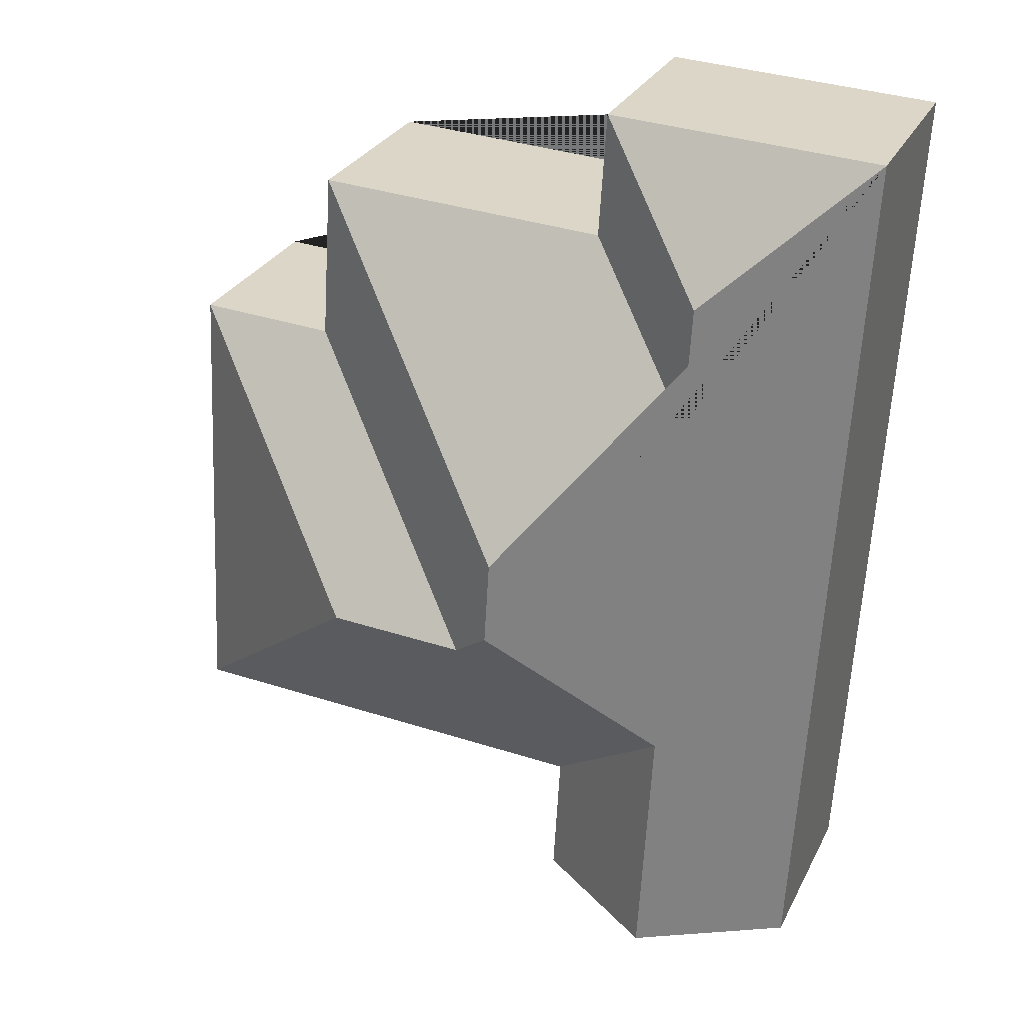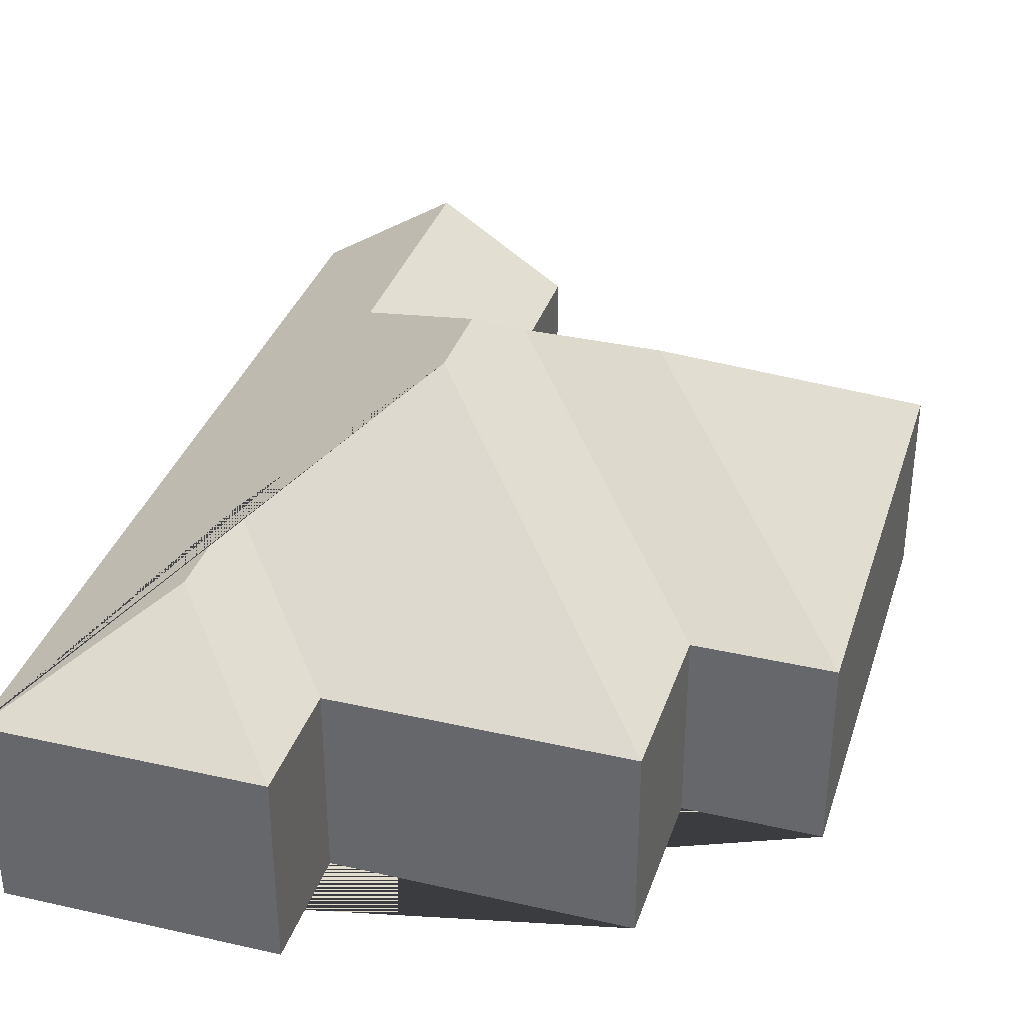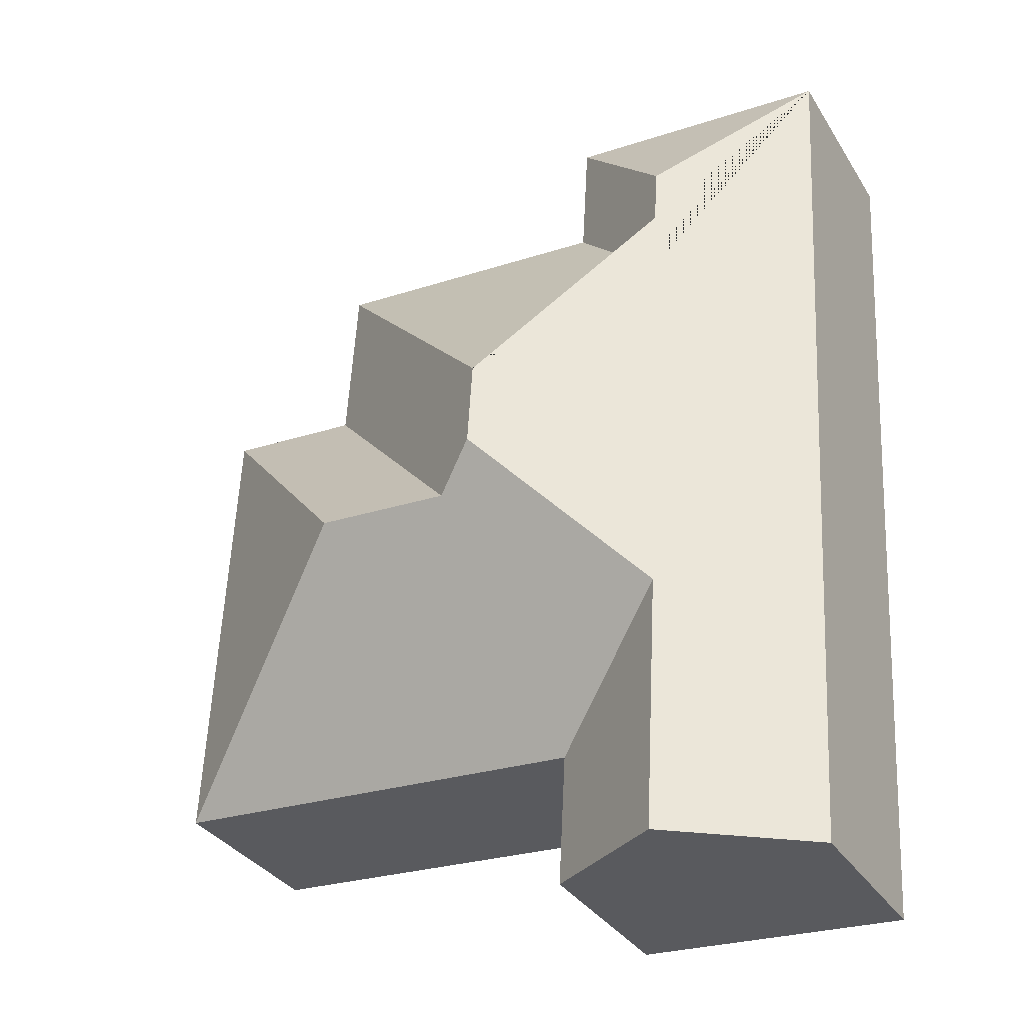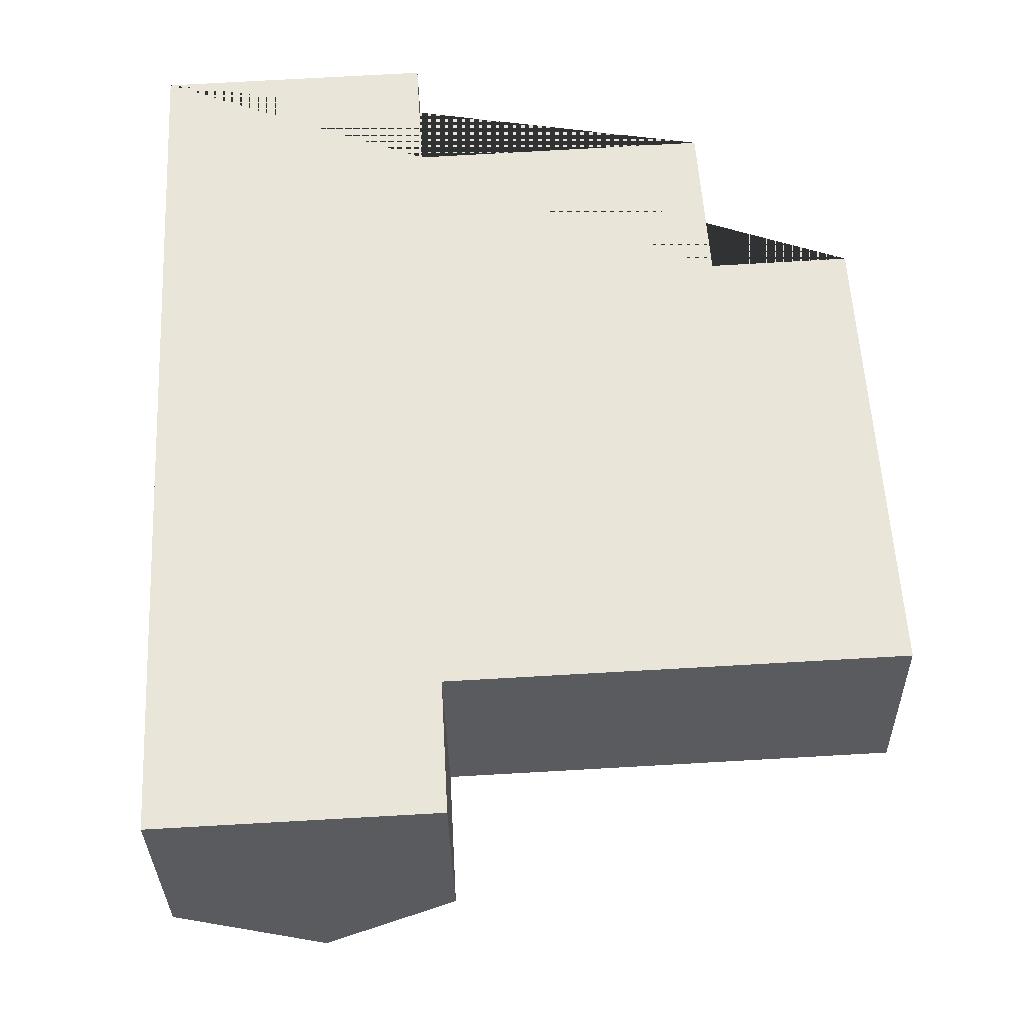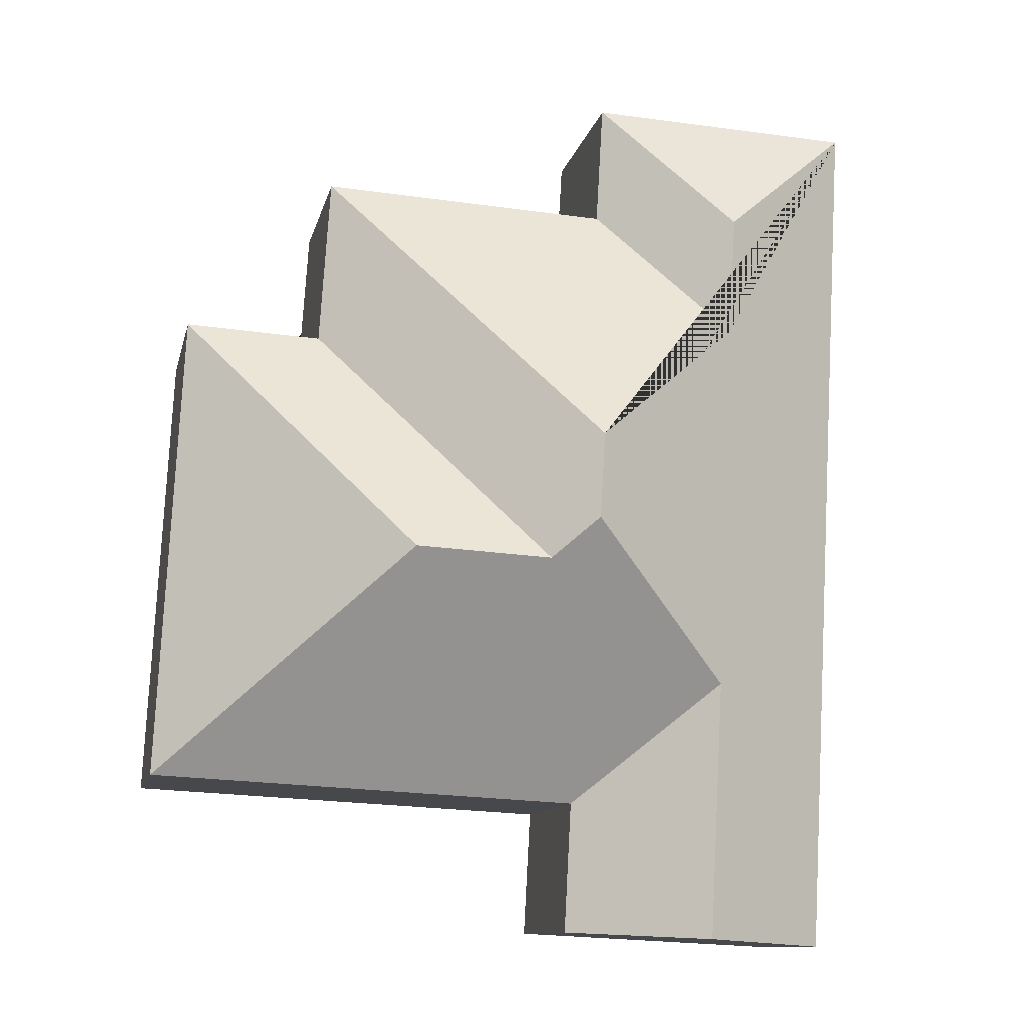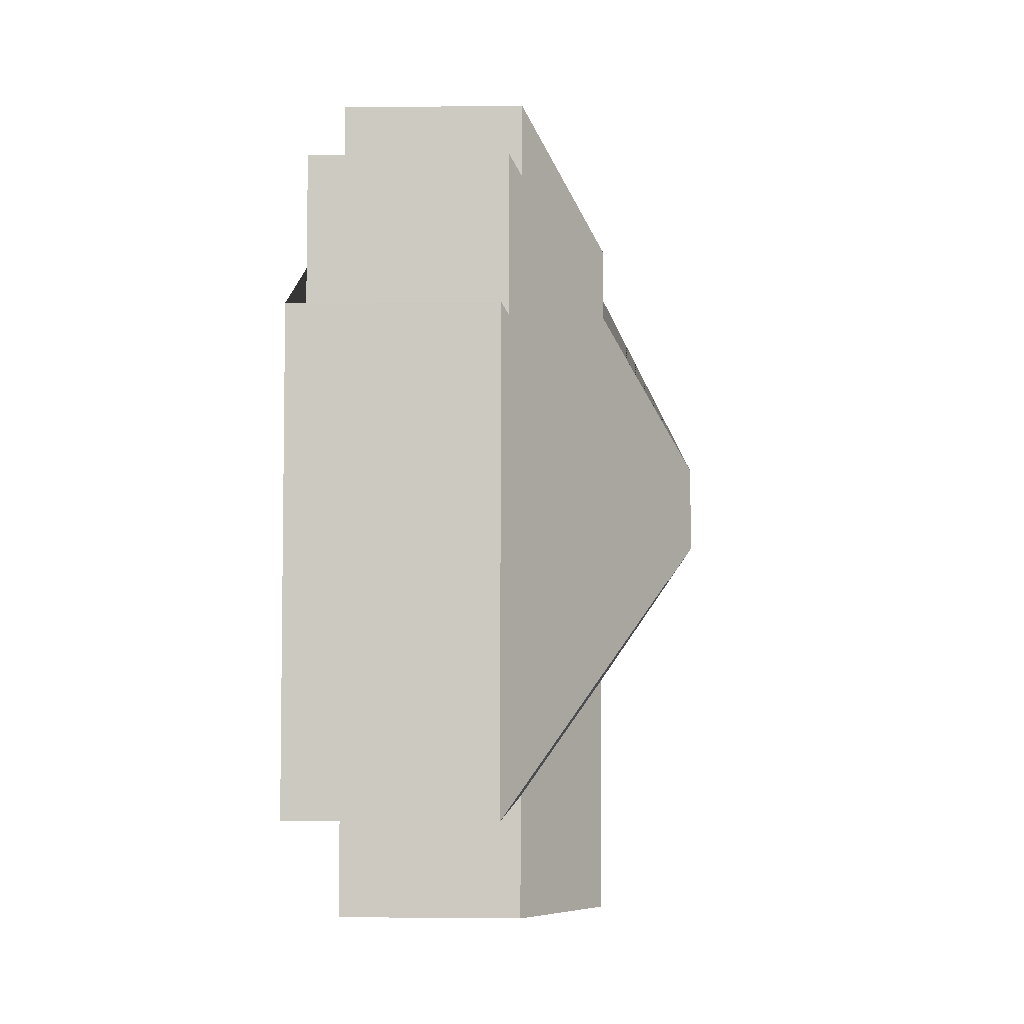
<metadata>
{"format":"obj","ext":"obj","renderer":"f3d","projection":"perspective","resolution":1024,"background":"white","views":[{"elev":28.5,"azim":-157.6,"up":"+Z"},{"elev":34.8,"azim":13.8,"up":"+Y"},{"elev":-33.0,"azim":-152.7,"up":"+Z"},{"elev":-32.8,"azim":1.0,"up":"+Z"},{"elev":-11.0,"azim":168.1,"up":"+Z"},{"elev":-1.1,"azim":92.7,"up":"+Z"}]}
</metadata>
<code>
o CG10_500_033059_0019
v 15.2 75 -21.74
v 33.11 75 -360.5
v 80.88 107.9 -260.1
v 72.06 108.6 -72.1
v 86.08 107.9 -357.7
v 74.66 108.7 -118.2
v 133.2 75 -305.1
v 118.1 75 -16.32
v 135.9 75 -355
v 120.9 75 -63.23
v 135.9 144.9 -171.1
v 137.8 145 -203.2
v 154.2 134.6 -217.5
v 205.6 134.6 -214.7
v 231.9 75 -57.05
v 236.1 75 -121.3
v 288.2 75 -118.4
v 297.5 75 -296.3
v 15.2 0 -21.74
v 33.11 0 -360.5
v 135.9 0 -355
v 133.2 0 -305.1
v 297.5 0 -296.3
v 288.2 0 -118.4
v 236.1 0 -121.3
v 231.9 0 -57.05
v 120.9 0 -63.23
v 118.1 0 -16.32
f 1 8 4
f 4 8 10 6
f 1 4 6 11 12 3 5 2
f 6 10 15 11
f 11 15 16 13 12
f 16 17 14 13
f 14 17 18
f 3 12 13 14 18 7
f 3 7 9 5
f 2 5 9
f 19 20 21 22 23 24 25 26 27 28
f 1 19 20 2
f 2 20 21 9
f 9 21 22 7
f 7 22 23 18
f 18 23 24 17
f 17 24 25 16
f 16 25 26 15
f 15 26 27 10
f 10 27 28 8
f 8 28 19 1

</code>
